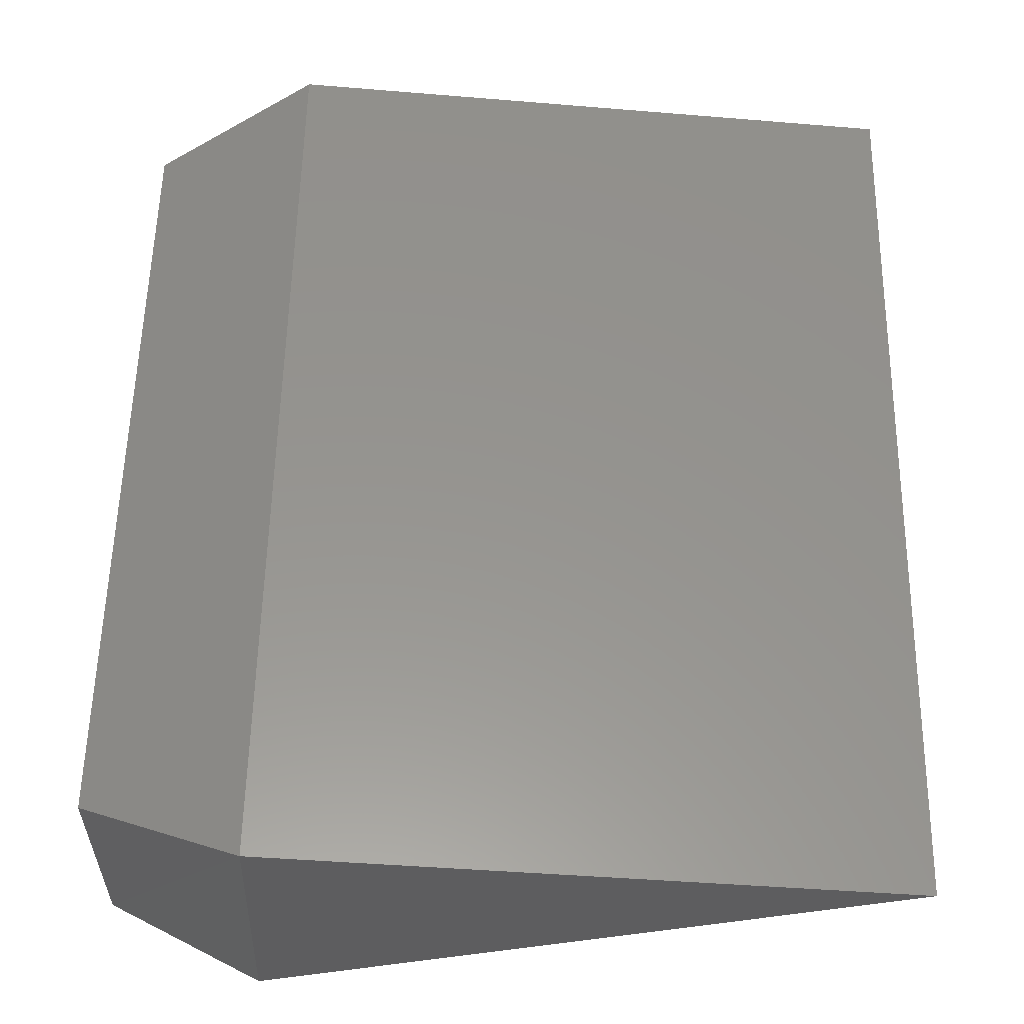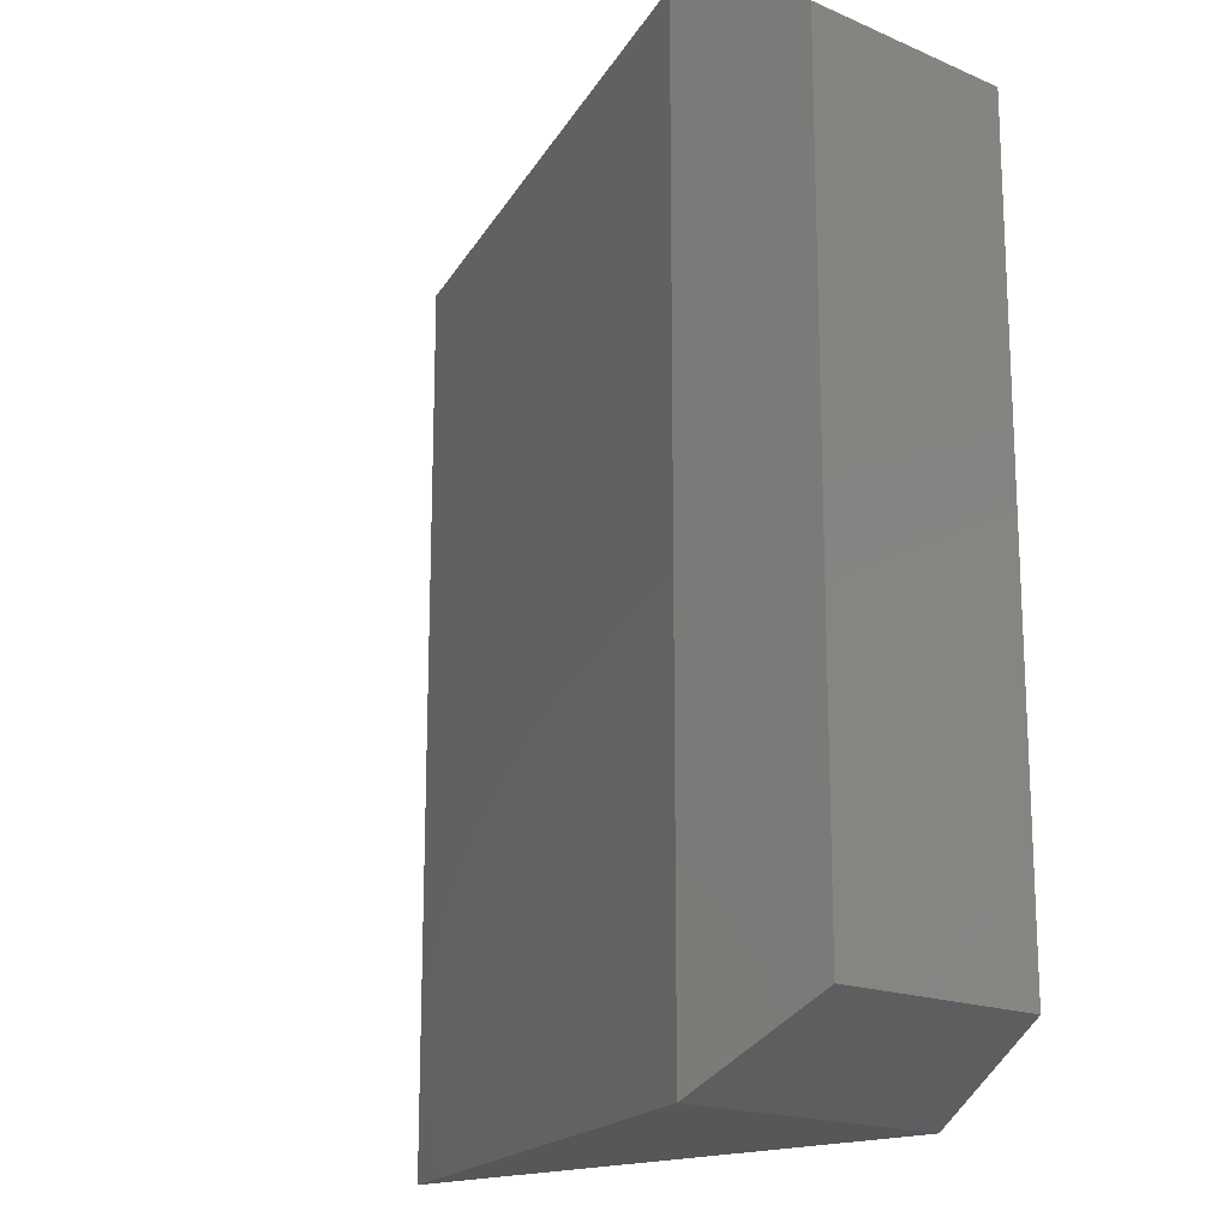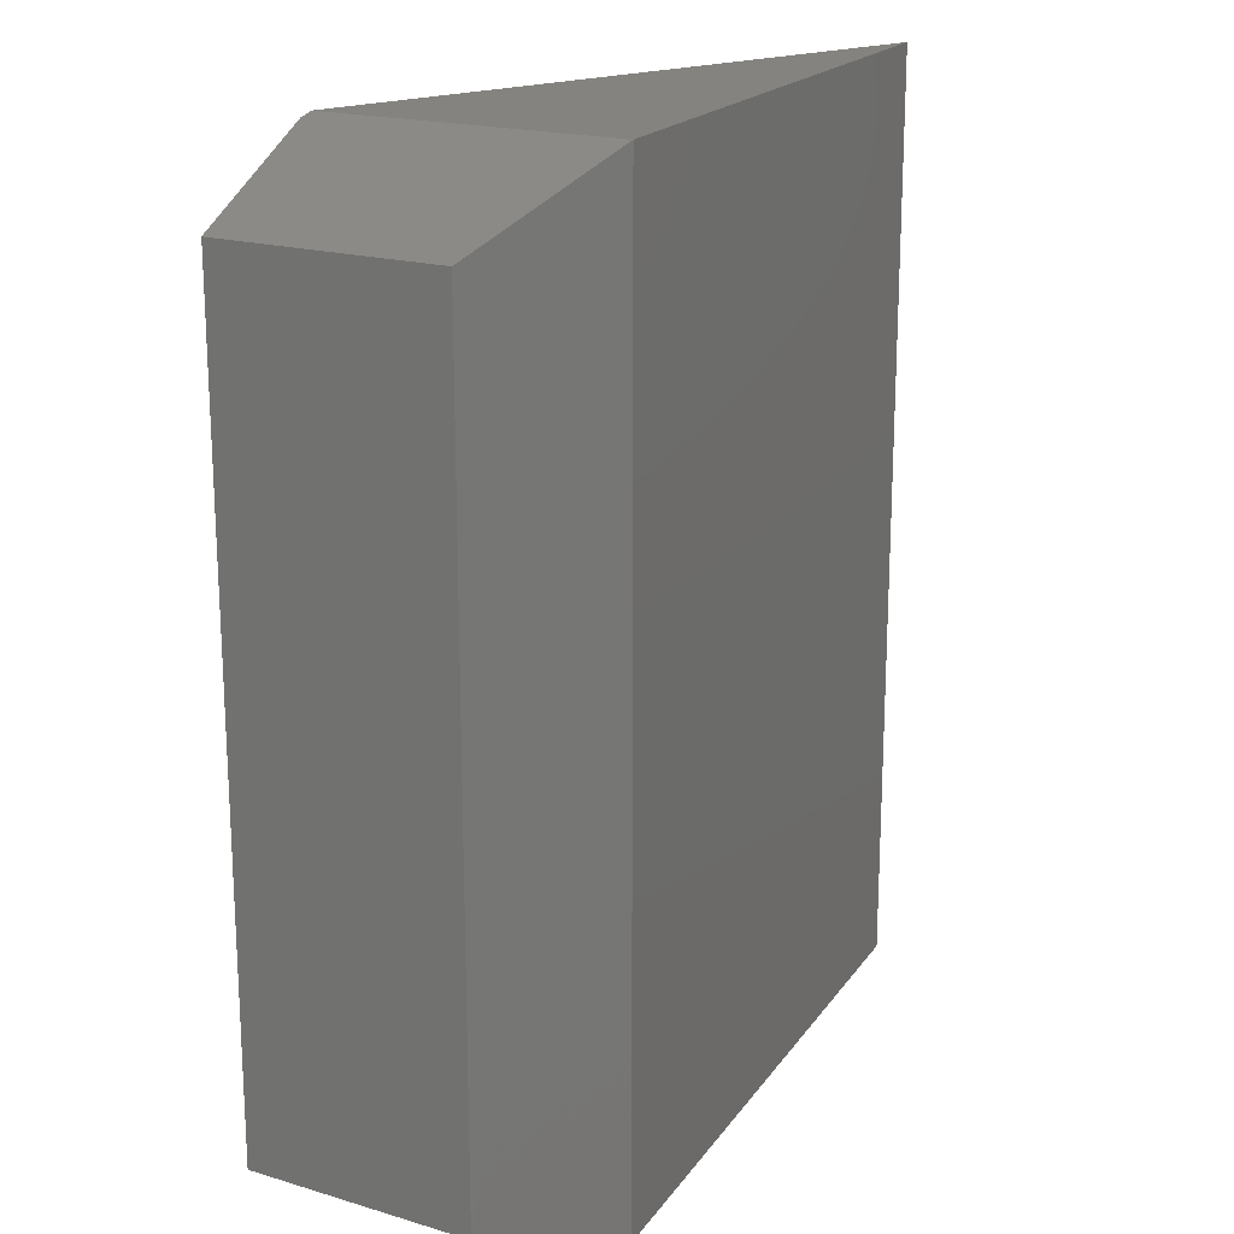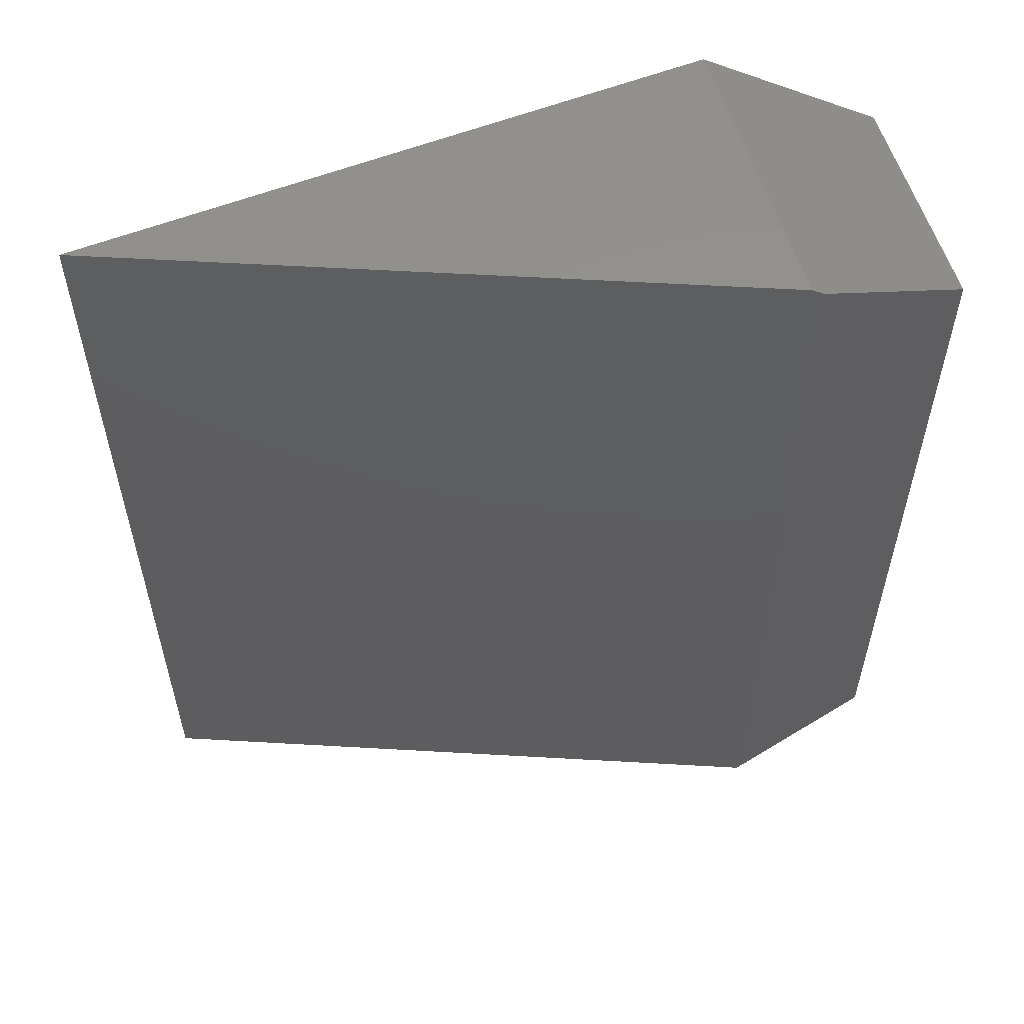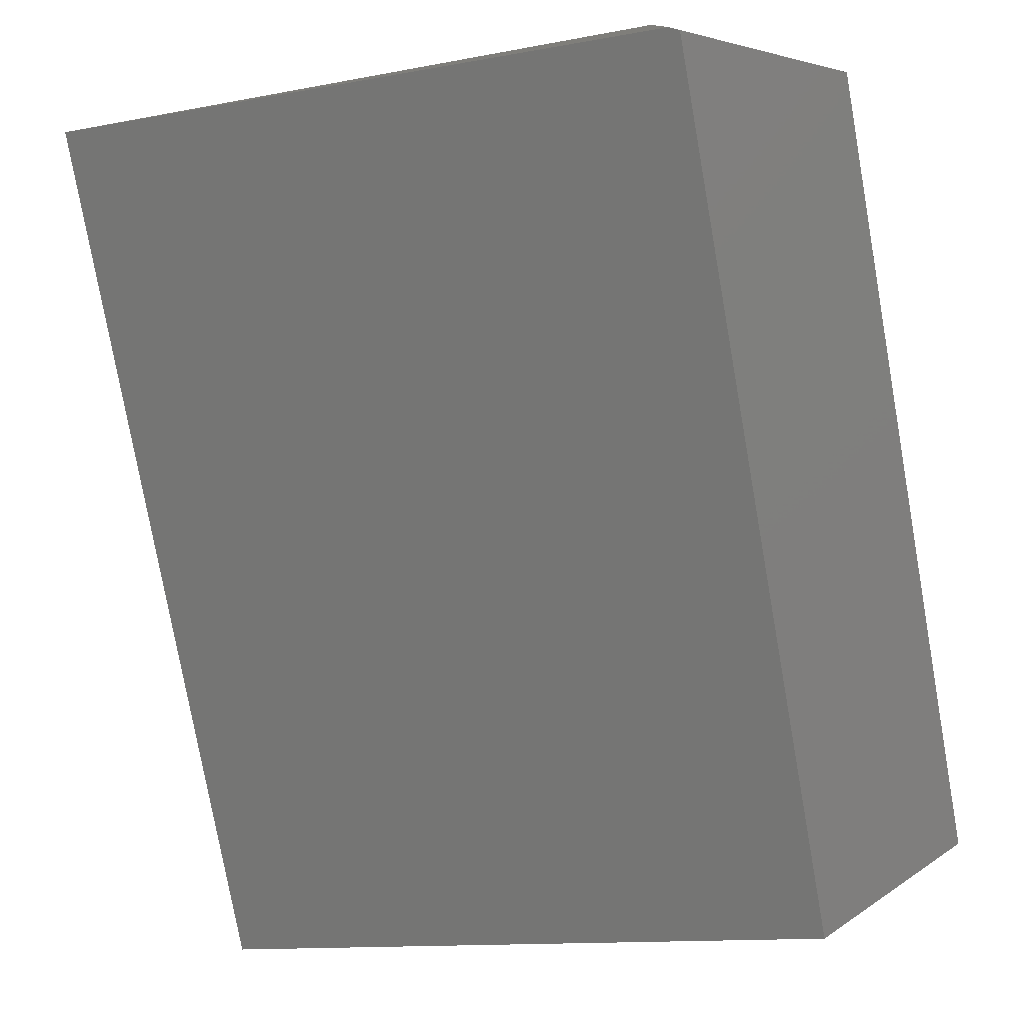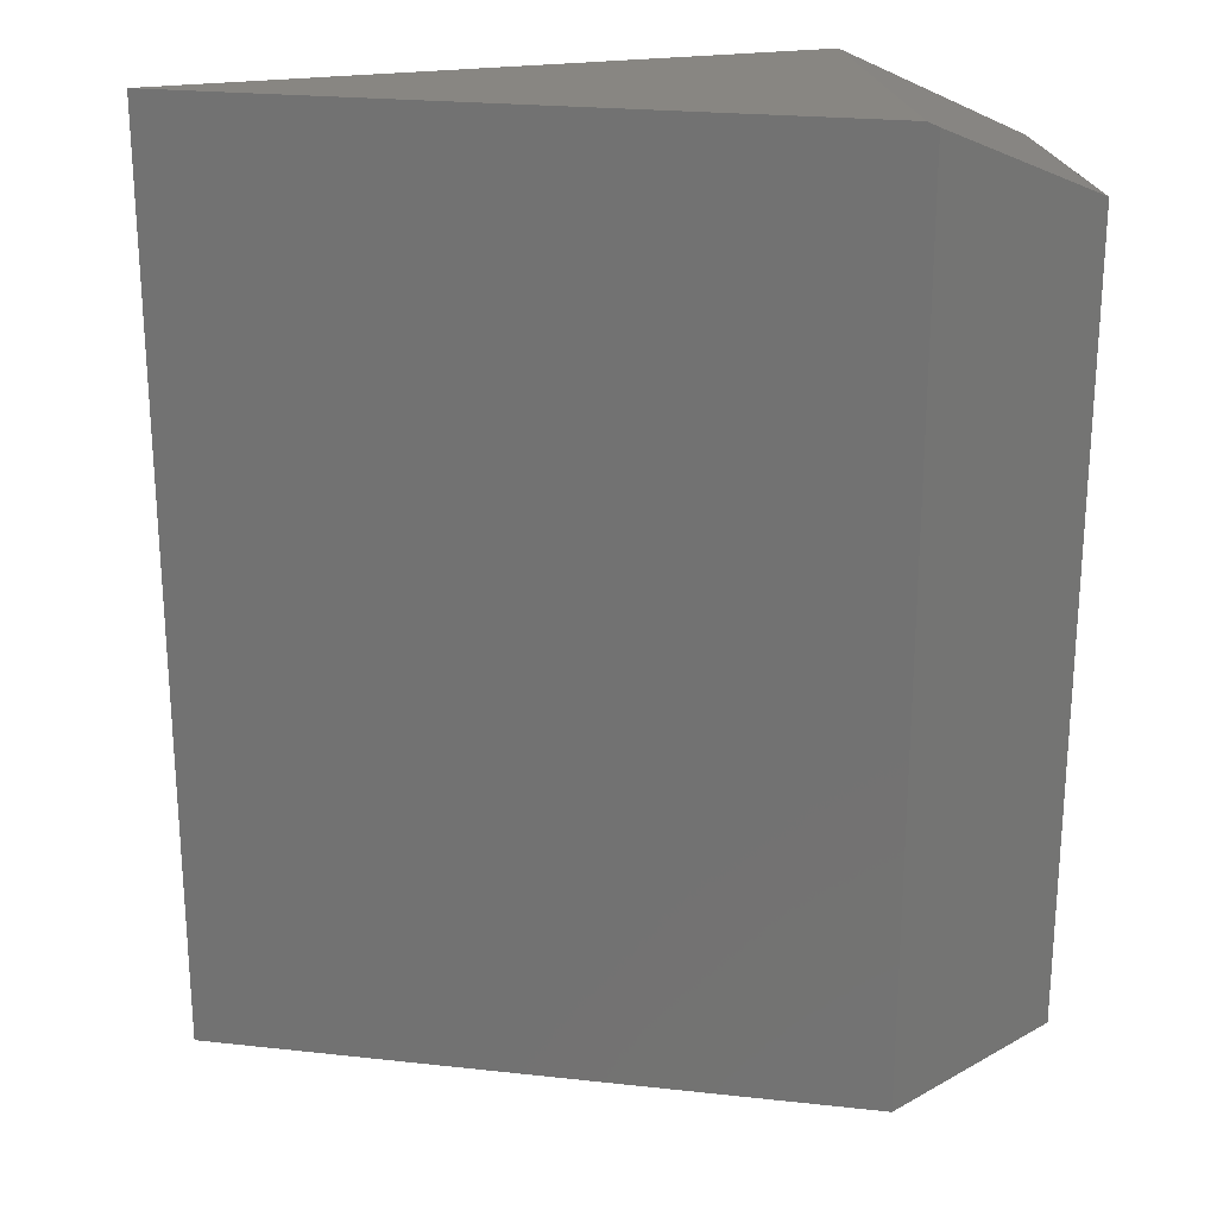
<metadata>
{"format":"stl","ext":"stl","renderer":"f3d","projection":"perspective","resolution":1024,"background":"white","views":[{"elev":56.8,"azim":1.1,"up":"+Z"},{"elev":-17.2,"azim":-130.6,"up":"+Y"},{"elev":18.9,"azim":-60.3,"up":"+Y"},{"elev":57.0,"azim":163.2,"up":"+Y"},{"elev":-77.7,"azim":-169.9,"up":"+Z"},{"elev":23.2,"azim":170.3,"up":"+Y"}]}
</metadata>
<code>
# stl→obj: 11 verts, 18 faces
v -0.684 -0.4062 0.329
v -0.4062 -0.4062 0.4313
v -0.6797 -0.4062 0.4572
v -0.68 4.4e-17 0.4573
v -0.4062 4.519e-17 0.4313
v -0.6797 9.244e-18 0.3306
v -0.75 -0.03125 0.4326
v -0.75 -0.03125 0.3359
v -0.75 -0.375 0.4326
v -0.75 -0.375 0.3359
v -0.684 -0.001927 0.329
f 1 2 3
f 4 5 6
f 7 8 9
f 9 8 10
f 5 4 2
f 2 4 3
f 2 1 5
f 5 1 11
f 5 11 6
f 3 4 9
f 9 4 7
f 7 4 8
f 8 4 6
f 8 6 11
f 11 1 8
f 8 1 10
f 1 3 10
f 10 3 9

</code>
